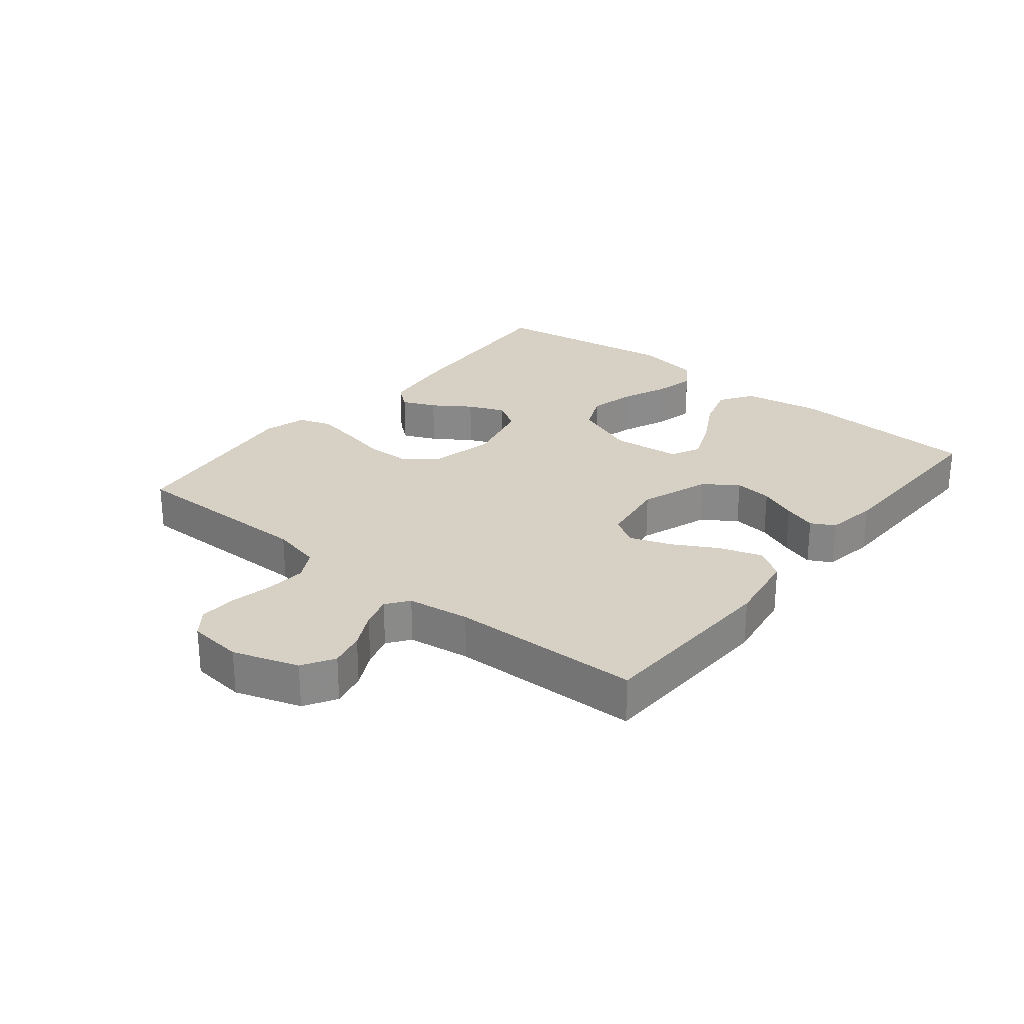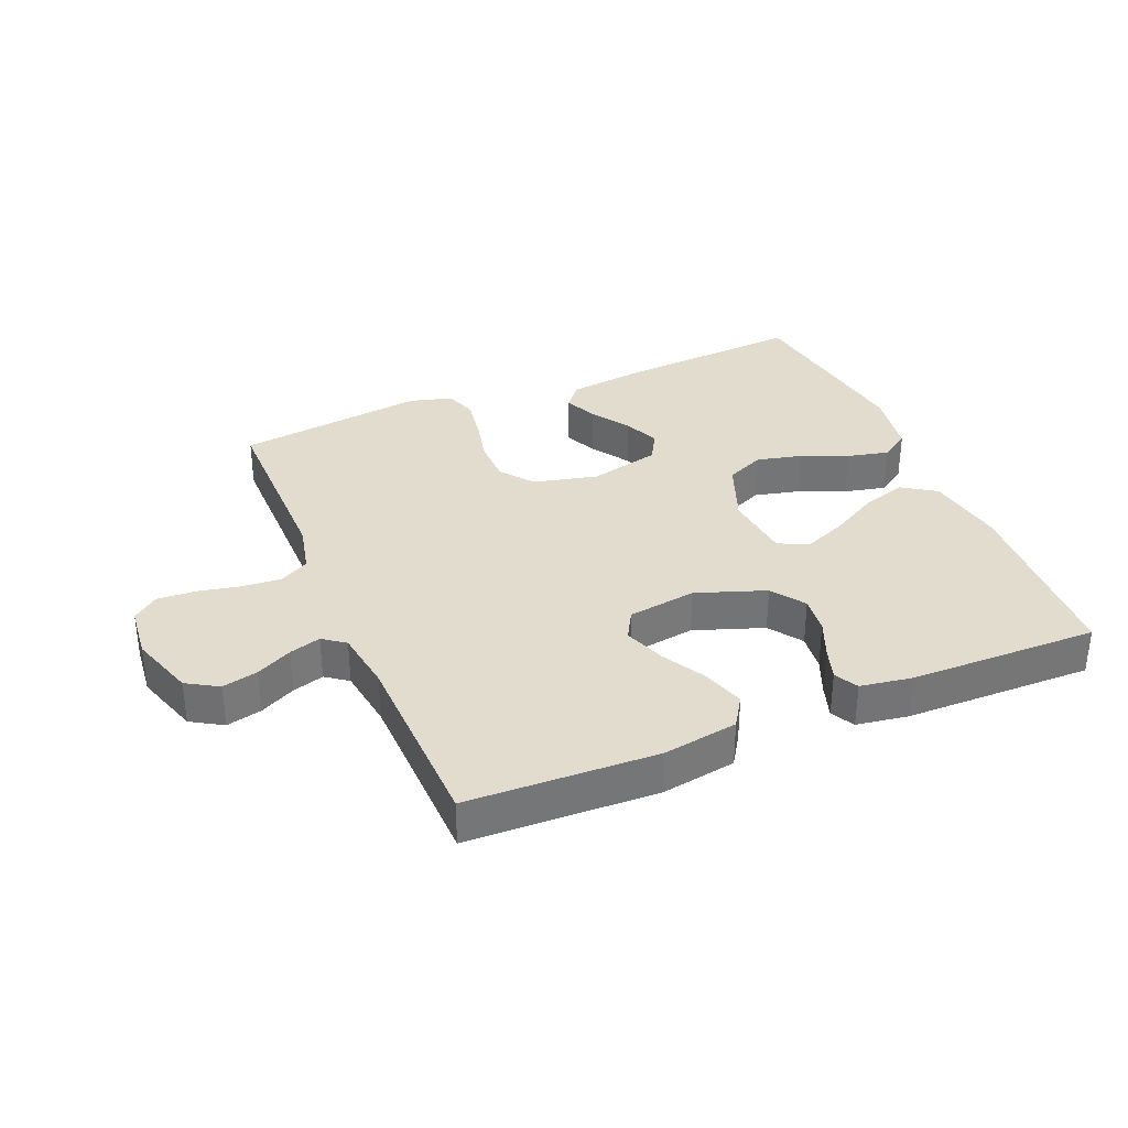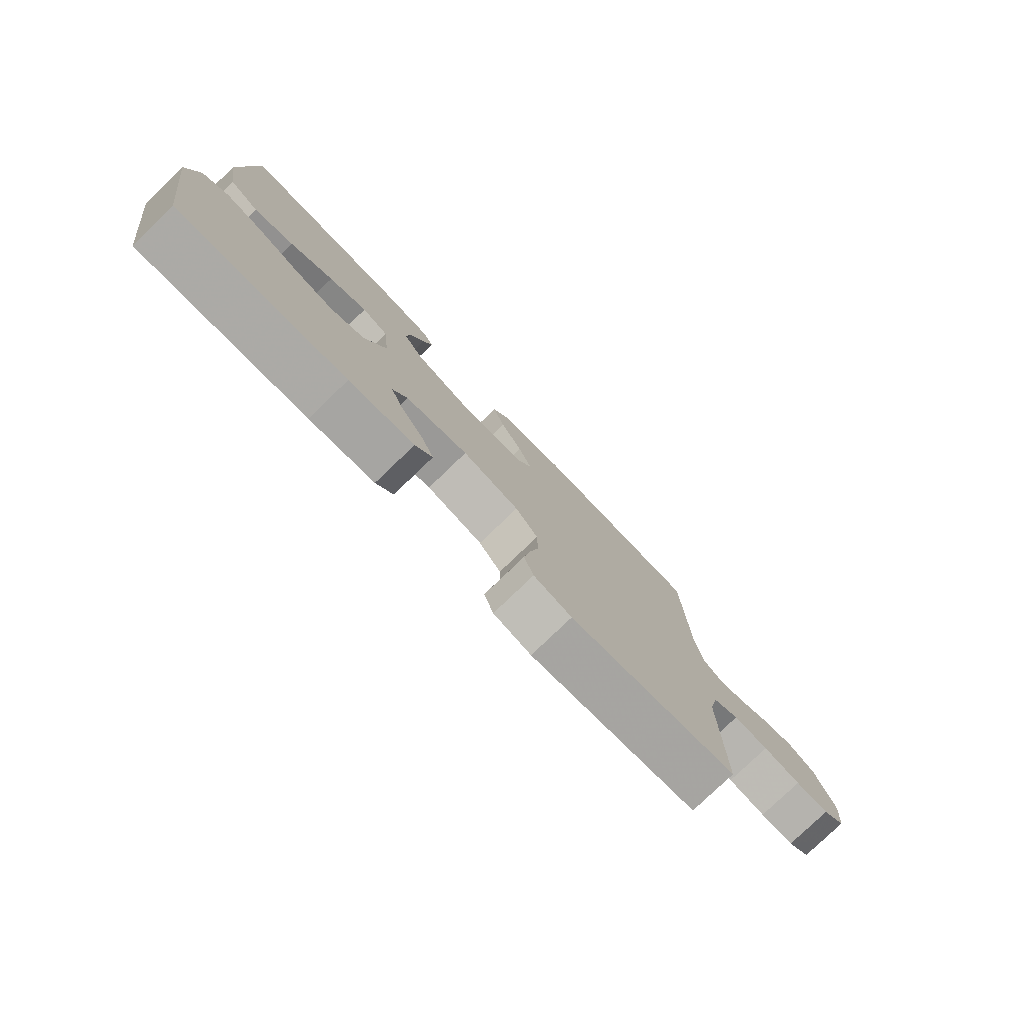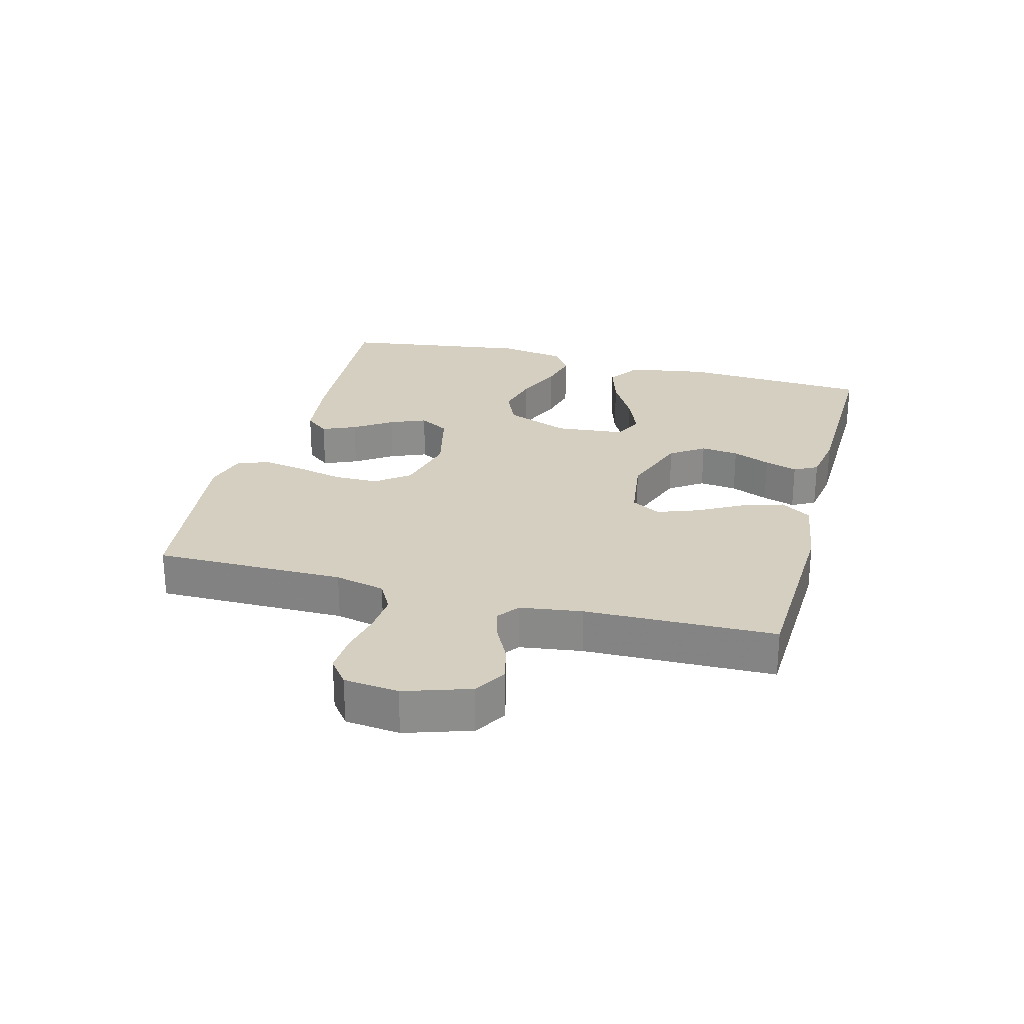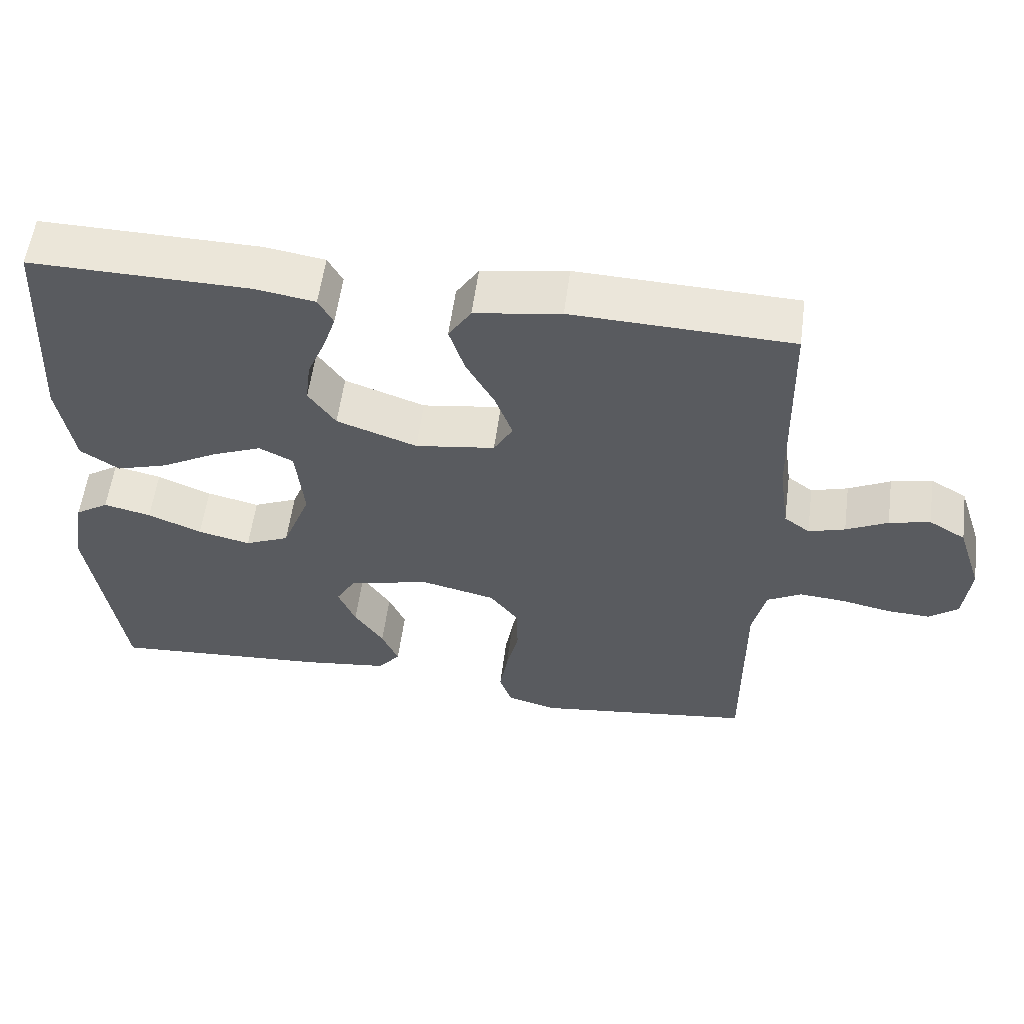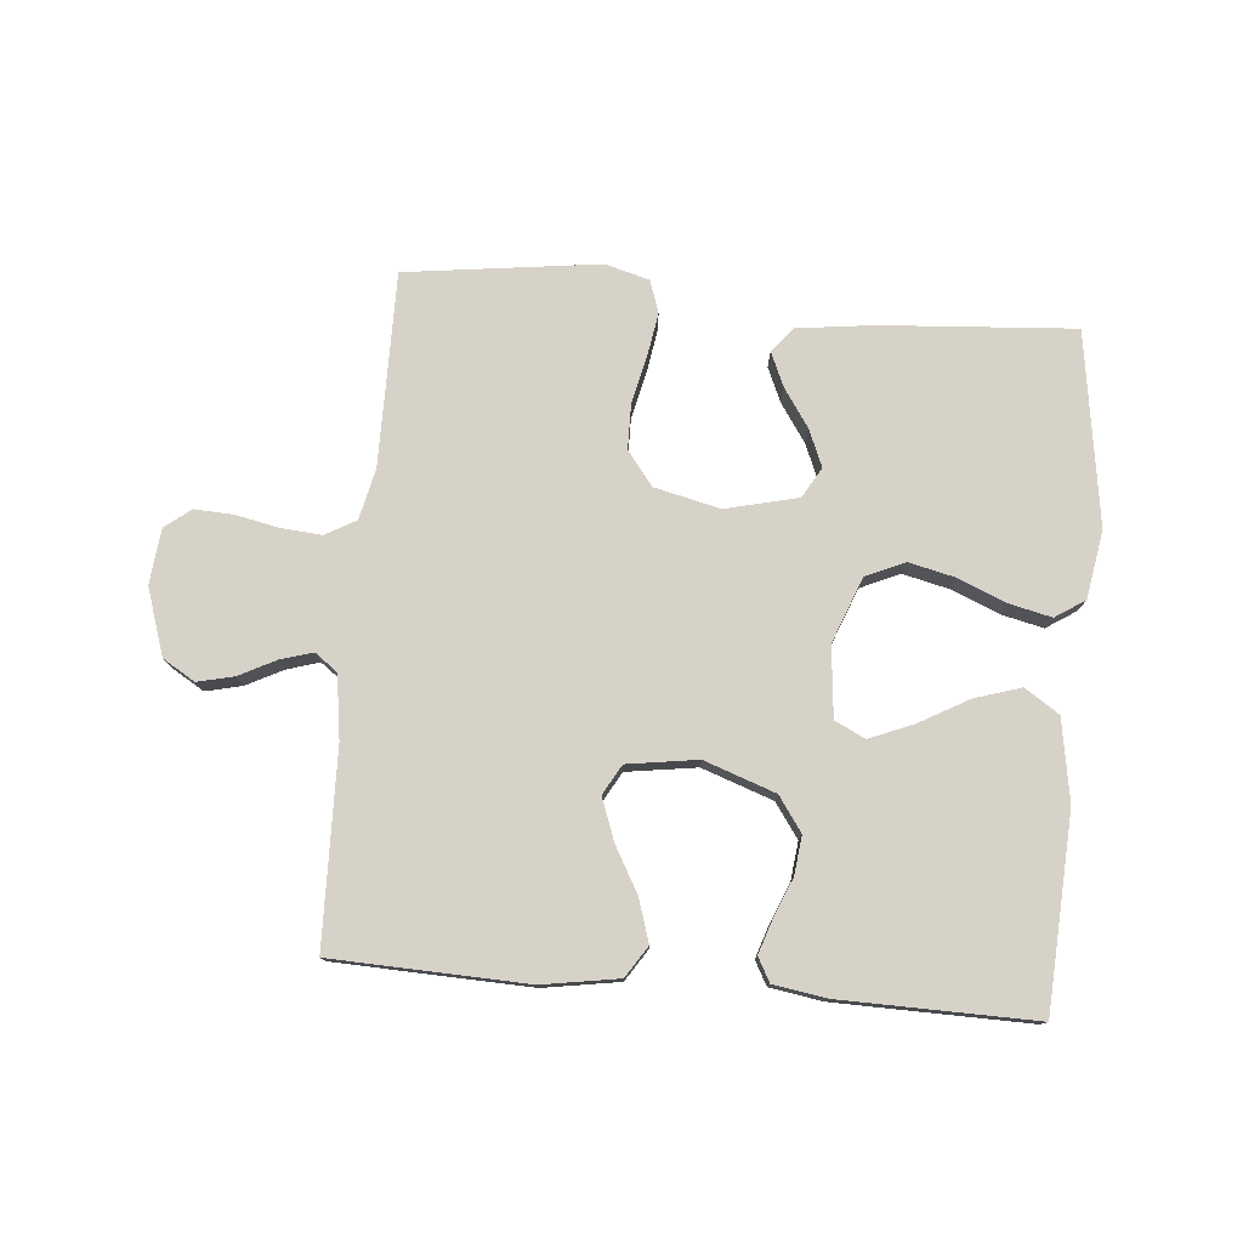
<metadata>
{"format":"obj","ext":"obj","renderer":"f3d","projection":"perspective","resolution":1024,"background":"white","views":[{"elev":26.6,"azim":-51.0,"up":"+Y"},{"elev":34.1,"azim":-22.7,"up":"+Y"},{"elev":-78.5,"azim":133.9,"up":"+Z"},{"elev":25.9,"azim":-75.0,"up":"+Y"},{"elev":56.9,"azim":-172.4,"up":"+Z"},{"elev":77.4,"azim":5.0,"up":"+Y"}]}
</metadata>
<code>
v -0.5 0.07 -0.5
v -0.499 0.07 -0.2
v -0.517 0.07 -0.121
v -0.564 0.07 -0.095
v -0.627 0.07 -0.1
v -0.694 0.07 -0.114
v -0.754 0.07 -0.117
v -0.794 0.07 -0.086
v -0.803 0.07 0
v -0.769 0.07 0.103
v -0.719 0.07 0.133
v -0.663 0.07 0.12
v -0.606 0.07 0.091
v -0.556 0.07 0.076
v -0.521 0.07 0.102
v -0.507 0.07 0.2
v -0.5 0.07 0.5
v -0.2 0.07 0.511
v -0.082 0.07 0.492
v -0.051 0.07 0.444
v -0.072 0.07 0.378
v -0.111 0.07 0.308
v -0.135 0.07 0.243
v -0.109 0.07 0.197
v 0 0.07 0.181
v 0.11 0.07 0.22
v 0.147 0.07 0.273
v 0.14 0.07 0.333
v 0.115 0.07 0.393
v 0.098 0.07 0.445
v 0.118 0.07 0.482
v 0.2 0.07 0.495
v 0.5 0.07 0.5
v 0.517 0.07 0.2
v 0.496 0.07 0.074
v 0.443 0.07 0.039
v 0.372 0.07 0.061
v 0.295 0.07 0.104
v 0.227 0.07 0.132
v 0.18 0.07 0.109
v 0.169 0.07 0
v 0.208 0.07 -0.101
v 0.269 0.07 -0.128
v 0.341 0.07 -0.111
v 0.415 0.07 -0.08
v 0.48 0.07 -0.065
v 0.526 0.07 -0.095
v 0.544 0.07 -0.2
v 0.5 0.07 -0.5
v 0.2 0.07 -0.479
v 0.083 0.07 -0.464
v 0.052 0.07 -0.426
v 0.075 0.07 -0.373
v 0.115 0.07 -0.314
v 0.139 0.07 -0.257
v 0.112 0.07 -0.21
v 0 0.07 -0.183
v -0.102 0.07 -0.207
v -0.142 0.07 -0.259
v -0.143 0.07 -0.328
v -0.126 0.07 -0.403
v -0.115 0.07 -0.47
v -0.132 0.07 -0.52
v -0.2 0.07 -0.539
v -0.5 0 -0.5
v -0.499 0 -0.2
v -0.517 0 -0.121
v -0.564 0 -0.095
v -0.627 0 -0.1
v -0.694 0 -0.114
v -0.754 0 -0.117
v -0.794 0 -0.086
v -0.803 0 0
v -0.769 0 0.103
v -0.719 0 0.133
v -0.663 0 0.12
v -0.606 0 0.091
v -0.556 0 0.076
v -0.521 0 0.102
v -0.507 0 0.2
v -0.5 0 0.5
v -0.2 0 0.511
v -0.082 0 0.492
v -0.051 0 0.444
v -0.072 0 0.378
v -0.111 0 0.308
v -0.135 0 0.243
v -0.109 0 0.197
v 0 0 0.181
v 0.11 0 0.22
v 0.147 0 0.273
v 0.14 0 0.333
v 0.115 0 0.393
v 0.098 0 0.445
v 0.118 0 0.482
v 0.2 0 0.495
v 0.5 0 0.5
v 0.517 0 0.2
v 0.496 0 0.074
v 0.443 0 0.039
v 0.372 0 0.061
v 0.295 0 0.104
v 0.227 0 0.132
v 0.18 0 0.109
v 0.169 0 0
v 0.208 0 -0.101
v 0.269 0 -0.128
v 0.341 0 -0.111
v 0.415 0 -0.08
v 0.48 0 -0.065
v 0.526 0 -0.095
v 0.544 0 -0.2
v 0.5 0 -0.5
v 0.2 0 -0.479
v 0.083 0 -0.464
v 0.052 0 -0.426
v 0.075 0 -0.373
v 0.115 0 -0.314
v 0.139 0 -0.257
v 0.112 0 -0.21
v 0 0 -0.183
v -0.102 0 -0.207
v -0.142 0 -0.259
v -0.143 0 -0.328
v -0.126 0 -0.403
v -0.115 0 -0.47
v -0.132 0 -0.52
v -0.2 0 -0.539
f 64 1 2
f 63 64 2
f 62 63 2
f 61 62 2
f 60 61 2
f 59 60 2 3
f 58 59 3 4
f 57 58 4
f 52 53 54
f 51 52 54
f 50 51 54
f 49 50 54
f 48 49 54
f 47 48 54
f 46 47 54
f 45 46 54
f 44 45 54
f 43 44 54 55
f 42 43 55 56
f 36 37 38
f 35 36 38
f 34 35 38
f 33 34 38
f 32 33 38
f 31 32 38
f 30 31 38
f 29 30 38
f 28 29 38
f 27 28 38 39
f 26 27 39 40
f 20 21 22
f 19 20 22
f 18 19 22
f 17 18 22
f 16 17 22
f 15 16 22 23
f 14 15 23 24
f 11 12 13
f 10 11 13
f 9 10 13
f 8 9 13
f 7 8 13
f 6 7 13
f 5 6 13
f 4 5 13 14
f 14 24 25
f 4 14 25
f 57 4 25
f 56 57 25
f 42 56 25
f 41 42 25
f 25 26 40 41
f 66 65 128
f 66 128 127
f 66 127 126
f 66 126 125
f 66 125 124
f 67 66 124 123
f 68 67 123 122
f 68 122 121
f 118 117 116
f 118 116 115
f 118 115 114
f 118 114 113
f 118 113 112
f 118 112 111
f 118 111 110
f 118 110 109
f 118 109 108
f 119 118 108 107
f 120 119 107 106
f 102 101 100
f 102 100 99
f 102 99 98
f 102 98 97
f 102 97 96
f 102 96 95
f 102 95 94
f 102 94 93
f 102 93 92
f 103 102 92 91
f 104 103 91 90
f 86 85 84
f 86 84 83
f 86 83 82
f 86 82 81
f 86 81 80
f 87 86 80 79
f 88 87 79 78
f 77 76 75
f 77 75 74
f 77 74 73
f 77 73 72
f 77 72 71
f 77 71 70
f 77 70 69
f 78 77 69 68
f 89 88 78
f 89 78 68
f 89 68 121
f 89 121 120
f 89 120 106
f 89 106 105
f 105 104 90 89
f 1 65 66 2
f 2 66 67 3
f 3 67 68 4
f 4 68 69 5
f 5 69 70 6
f 6 70 71 7
f 7 71 72 8
f 8 72 73 9
f 9 73 74 10
f 10 74 75 11
f 11 75 76 12
f 12 76 77 13
f 13 77 78 14
f 14 78 79 15
f 15 79 80 16
f 16 80 81 17
f 17 81 82 18
f 18 82 83 19
f 19 83 84 20
f 20 84 85 21
f 21 85 86 22
f 22 86 87 23
f 23 87 88 24
f 24 88 89 25
f 25 89 90 26
f 26 90 91 27
f 27 91 92 28
f 28 92 93 29
f 29 93 94 30
f 30 94 95 31
f 31 95 96 32
f 32 96 97 33
f 33 97 98 34
f 34 98 99 35
f 35 99 100 36
f 36 100 101 37
f 37 101 102 38
f 38 102 103 39
f 39 103 104 40
f 40 104 105 41
f 41 105 106 42
f 42 106 107 43
f 43 107 108 44
f 44 108 109 45
f 45 109 110 46
f 46 110 111 47
f 47 111 112 48
f 48 112 113 49
f 49 113 114 50
f 50 114 115 51
f 51 115 116 52
f 52 116 117 53
f 53 117 118 54
f 54 118 119 55
f 55 119 120 56
f 56 120 121 57
f 57 121 122 58
f 58 122 123 59
f 59 123 124 60
f 60 124 125 61
f 61 125 126 62
f 62 126 127 63
f 63 127 128 64
f 64 128 65 1

</code>
